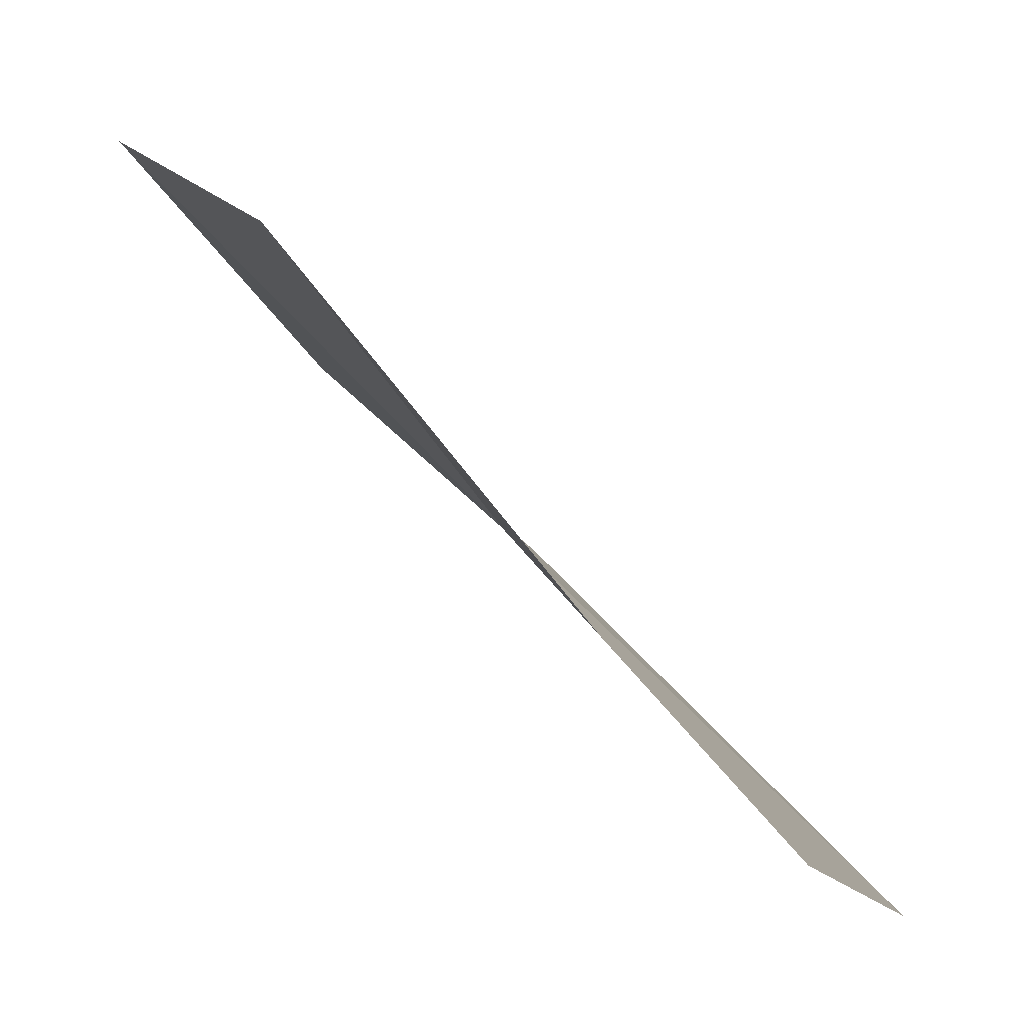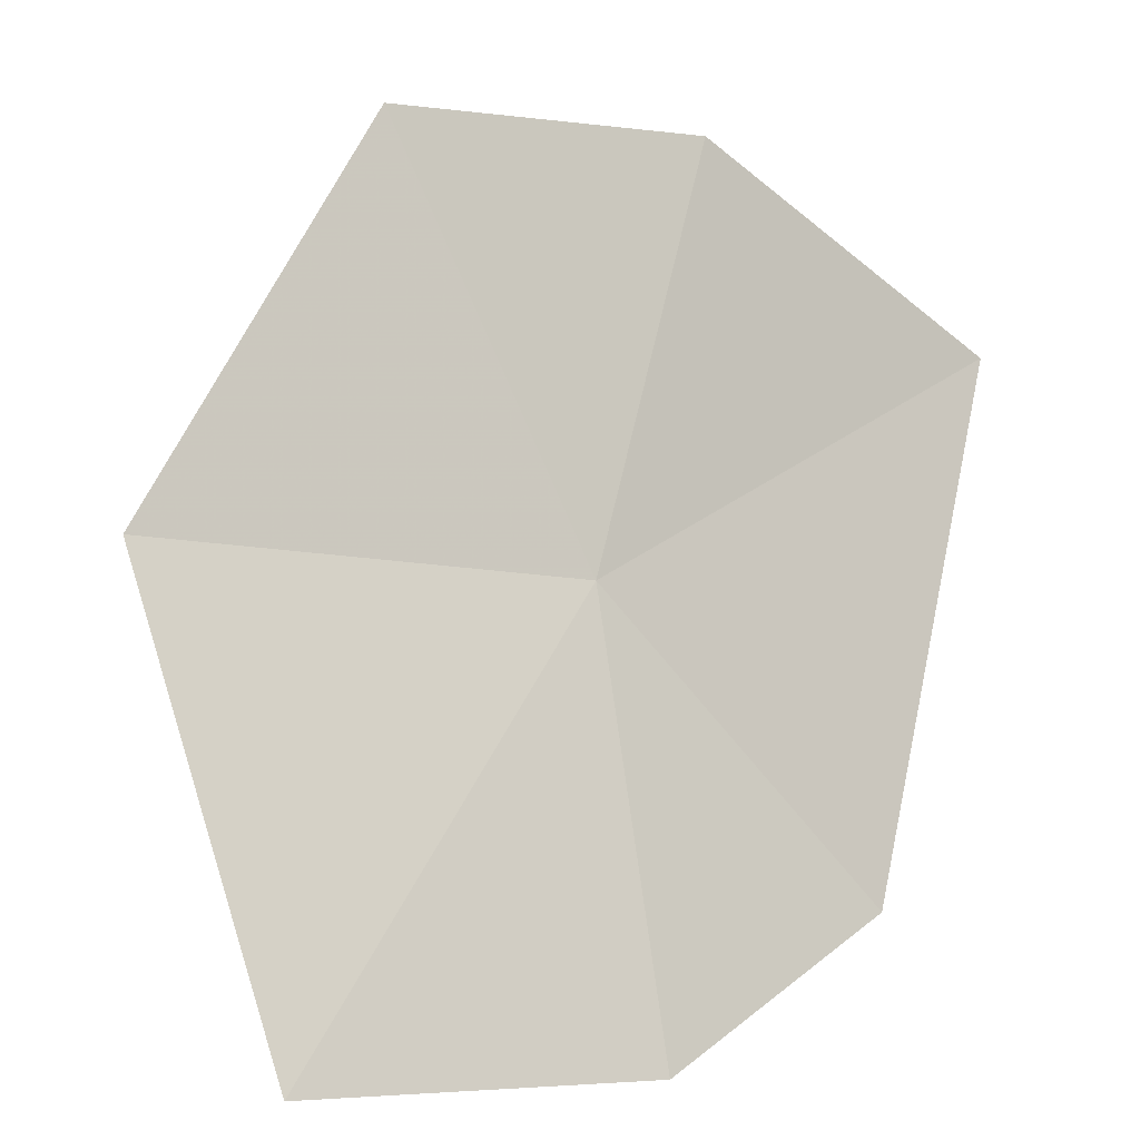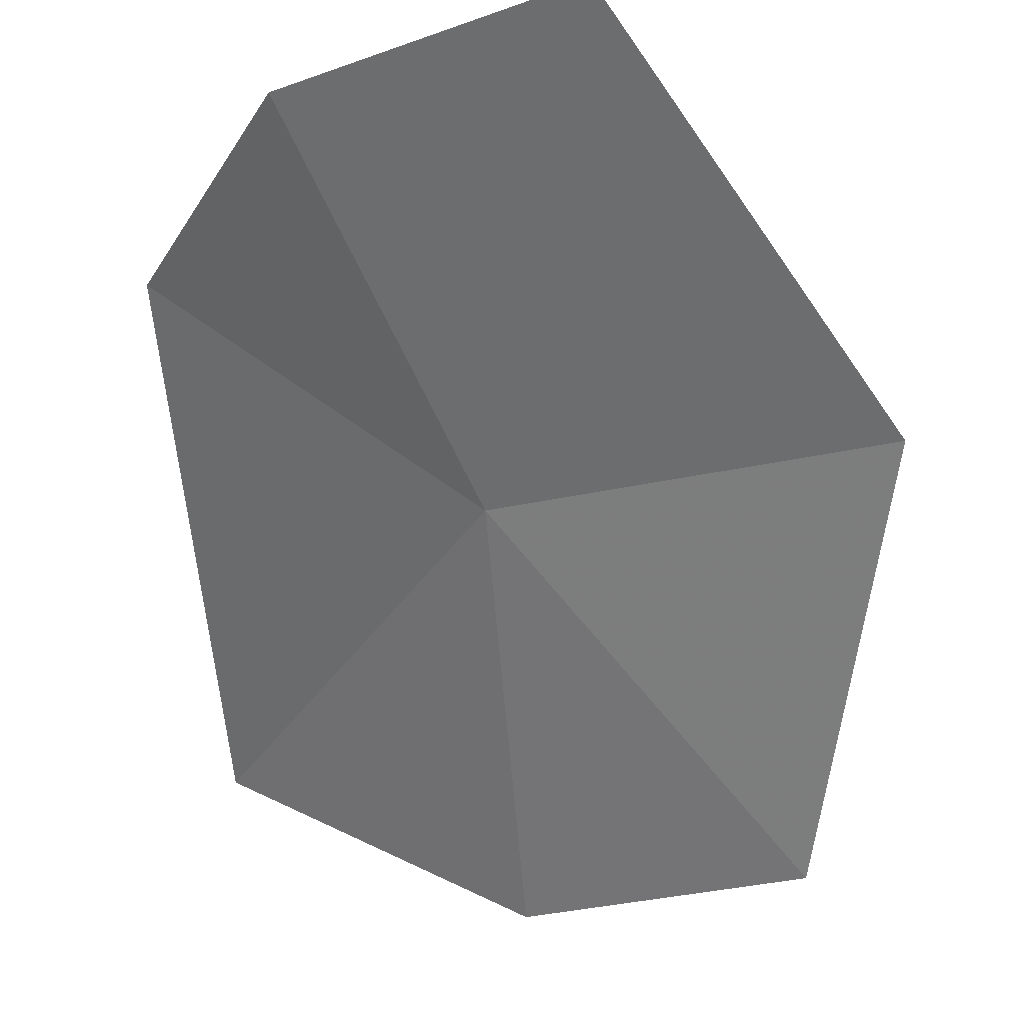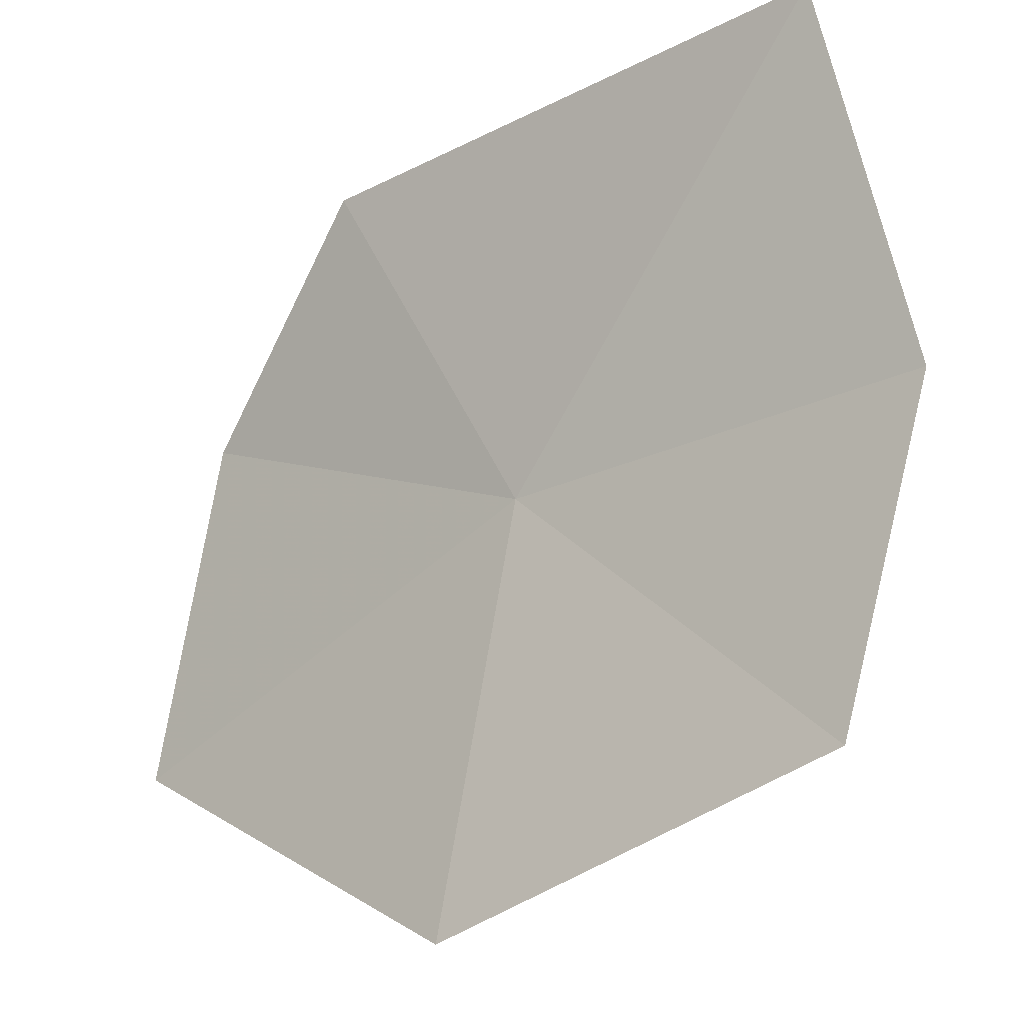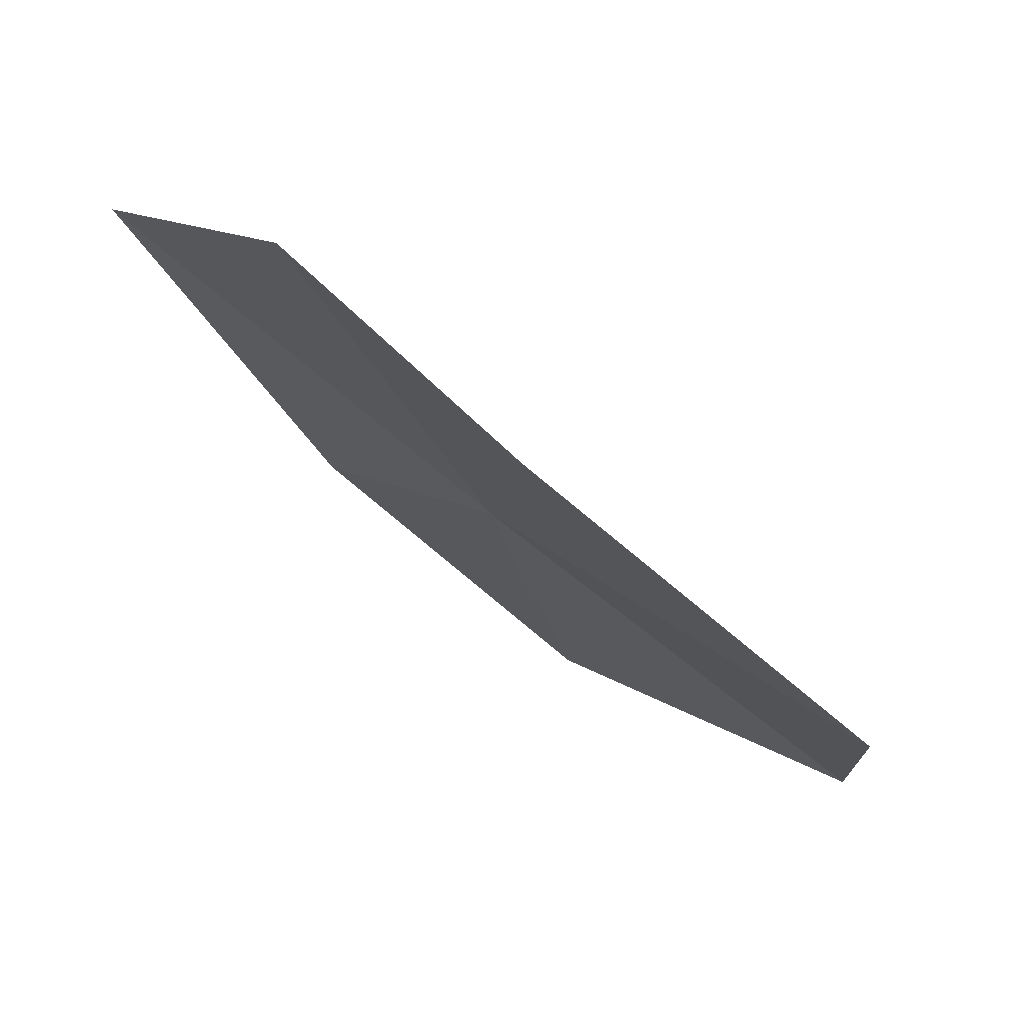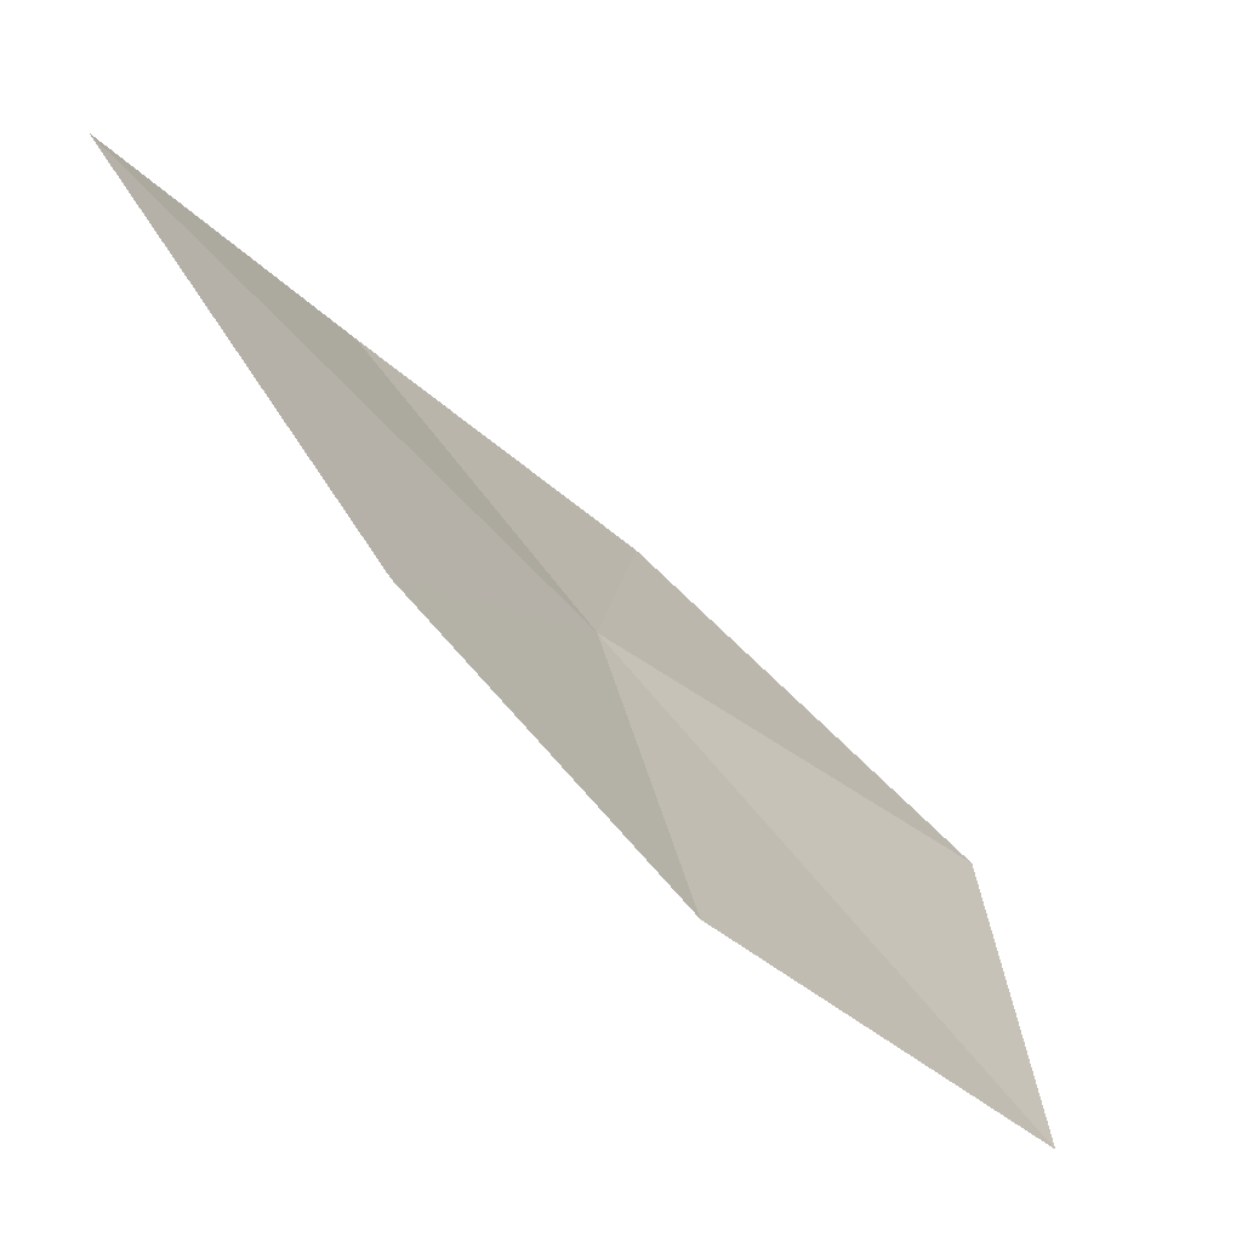
<metadata>
{"format":"obj","ext":"obj","renderer":"f3d","projection":"perspective","resolution":1024,"background":"white","views":[{"elev":-38.9,"azim":89.9,"up":"+Z"},{"elev":-74.6,"azim":163.9,"up":"+Y"},{"elev":-9.9,"azim":8.7,"up":"+Z"},{"elev":51.9,"azim":99.1,"up":"+Y"},{"elev":-32.1,"azim":-29.5,"up":"+Y"},{"elev":-0.3,"azim":-36.1,"up":"+Y"}]}
</metadata>
<code>
v -7.82 -15.05 22.98
v -7.823 -13.6 20.95
v -9.673 -12.87 21.77
v -7.01 -17.12 25
v -8.726 -16.12 24.9
v -9.699 -14.85 24.3
v -5.679 -16.15 23.06
v -6.239 -14.62 21.12
f 1 3 2
f 1 4 5
f 1 5 6
f 1 7 4
f 1 8 7
f 1 2 8
f 1 6 3

</code>
